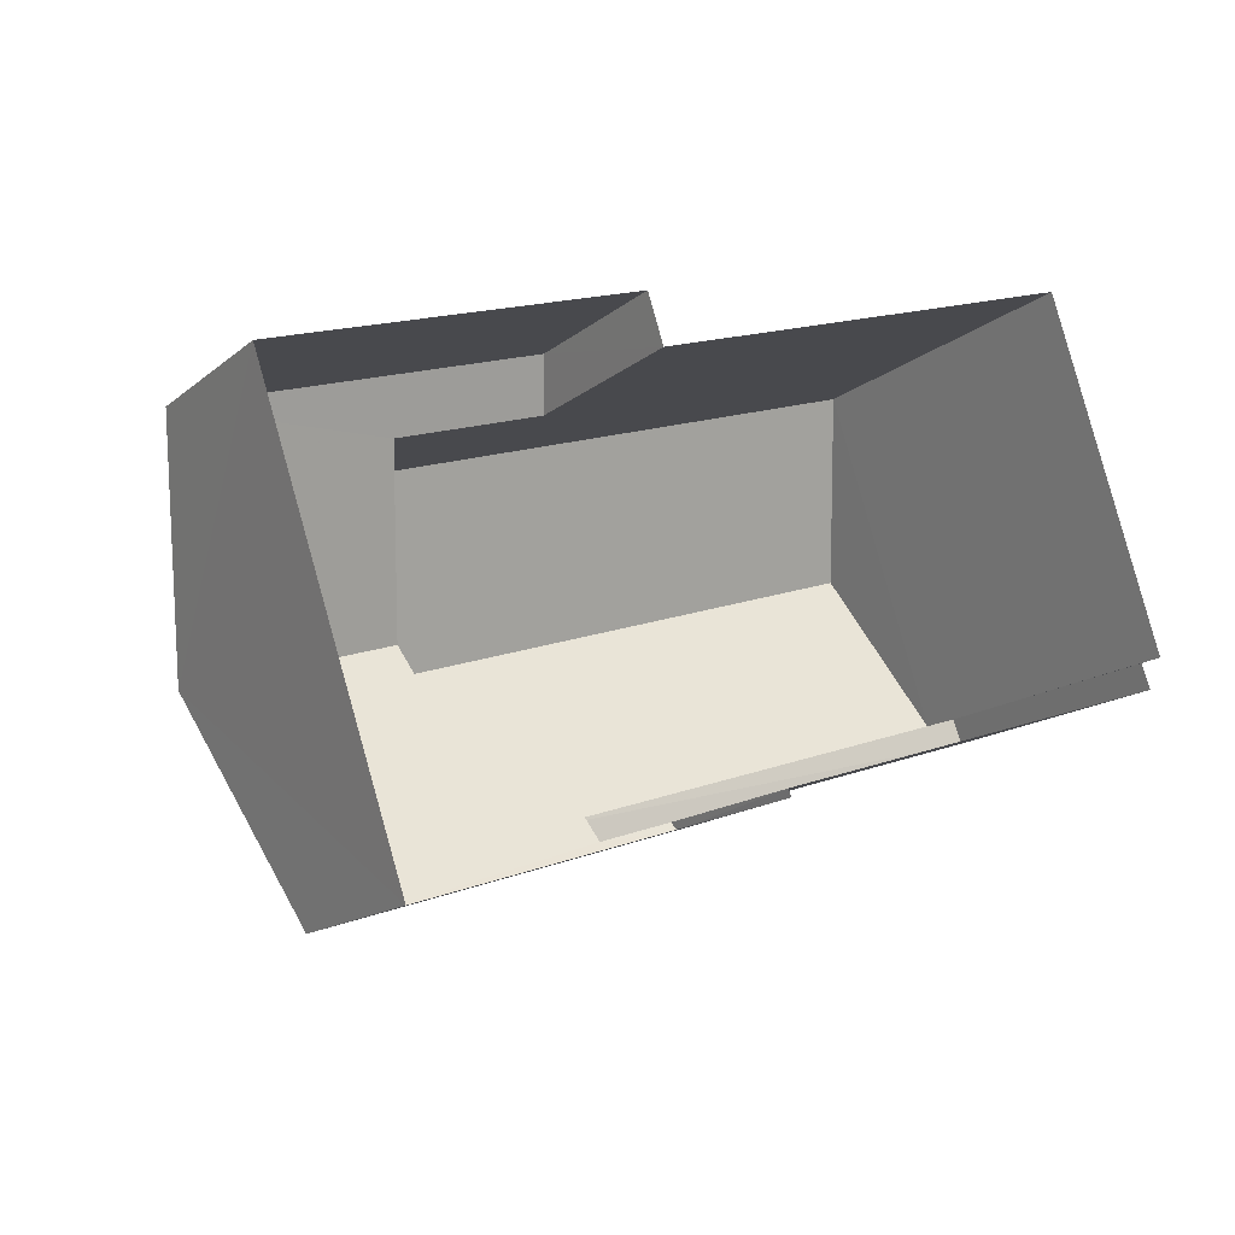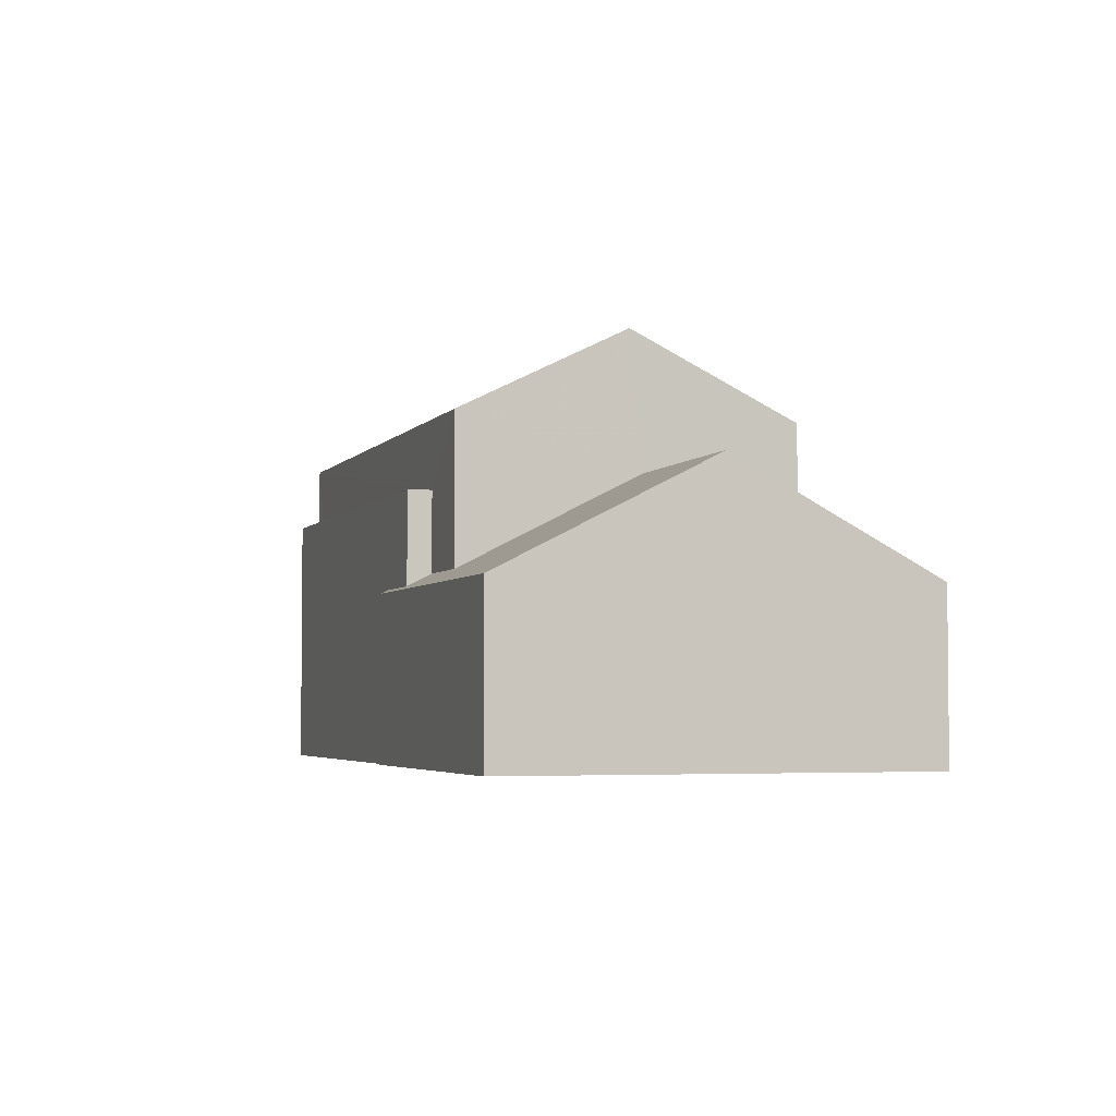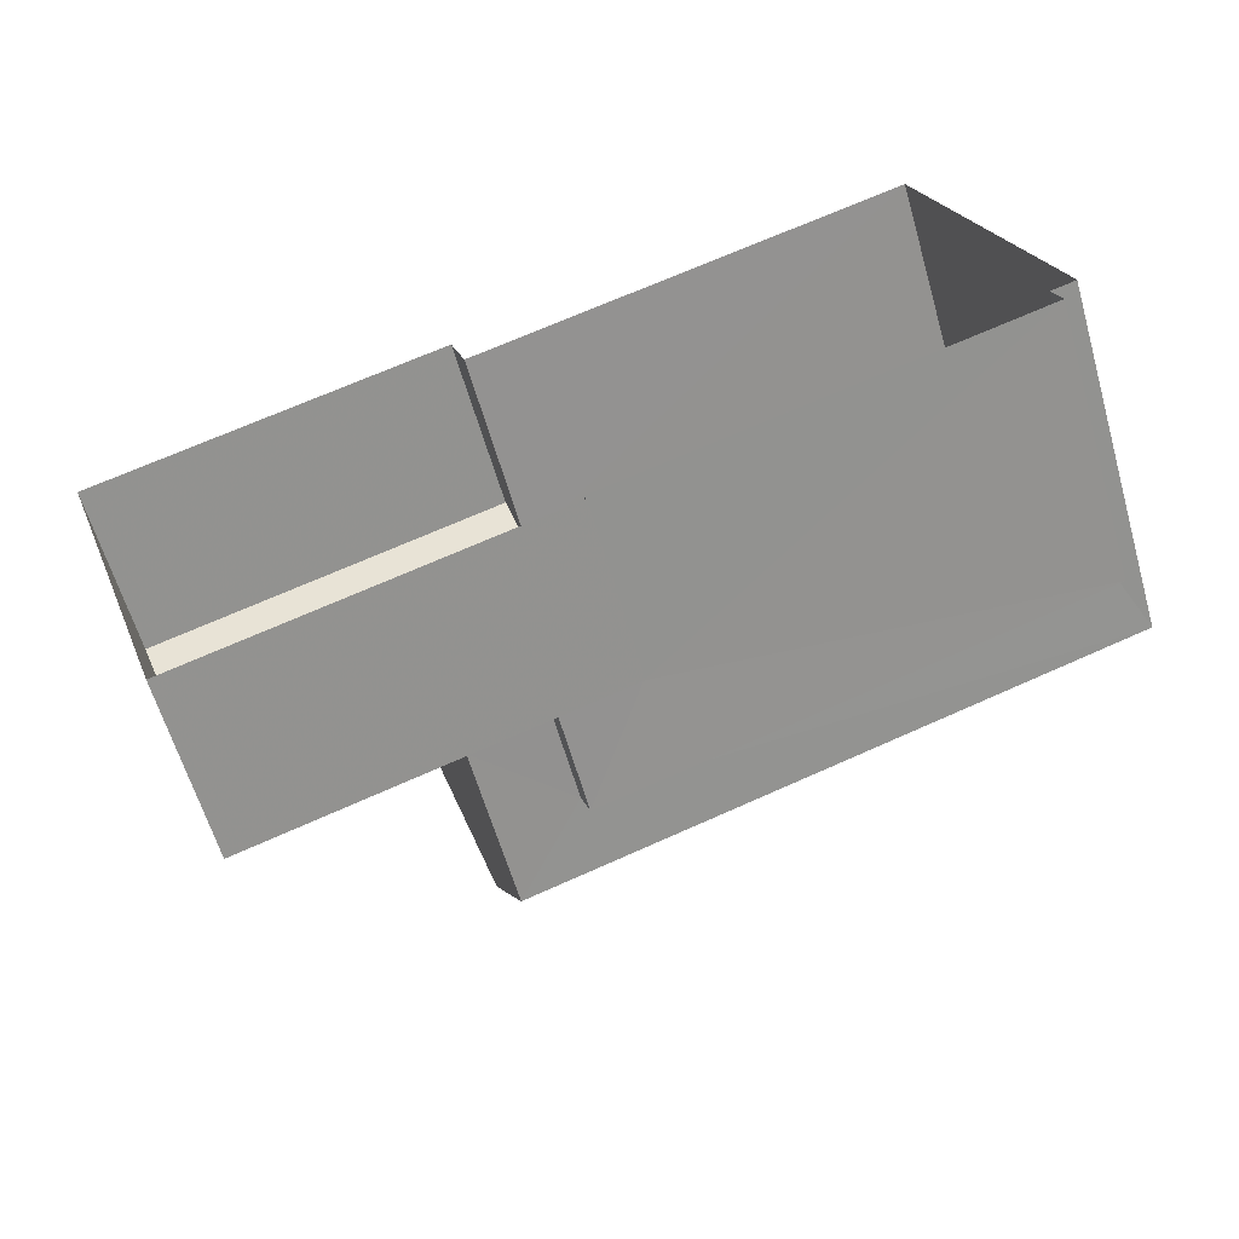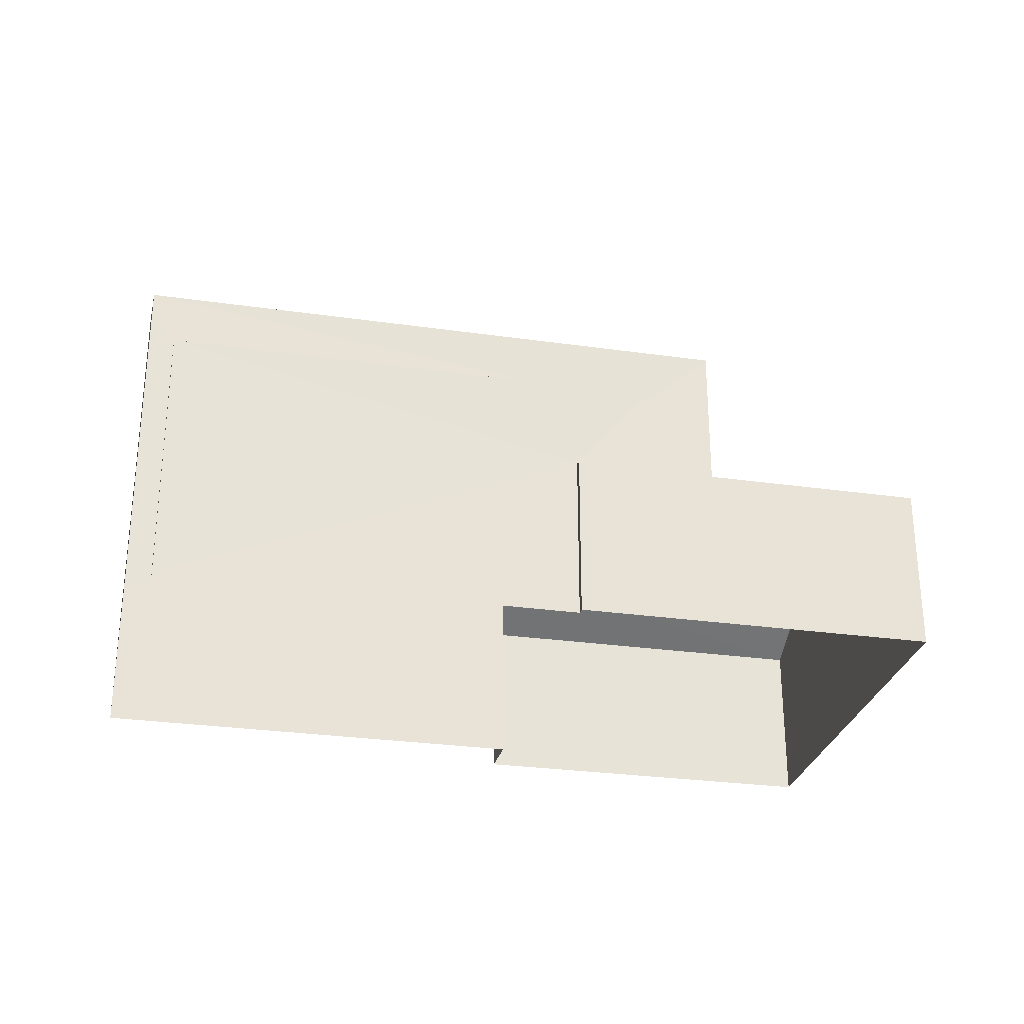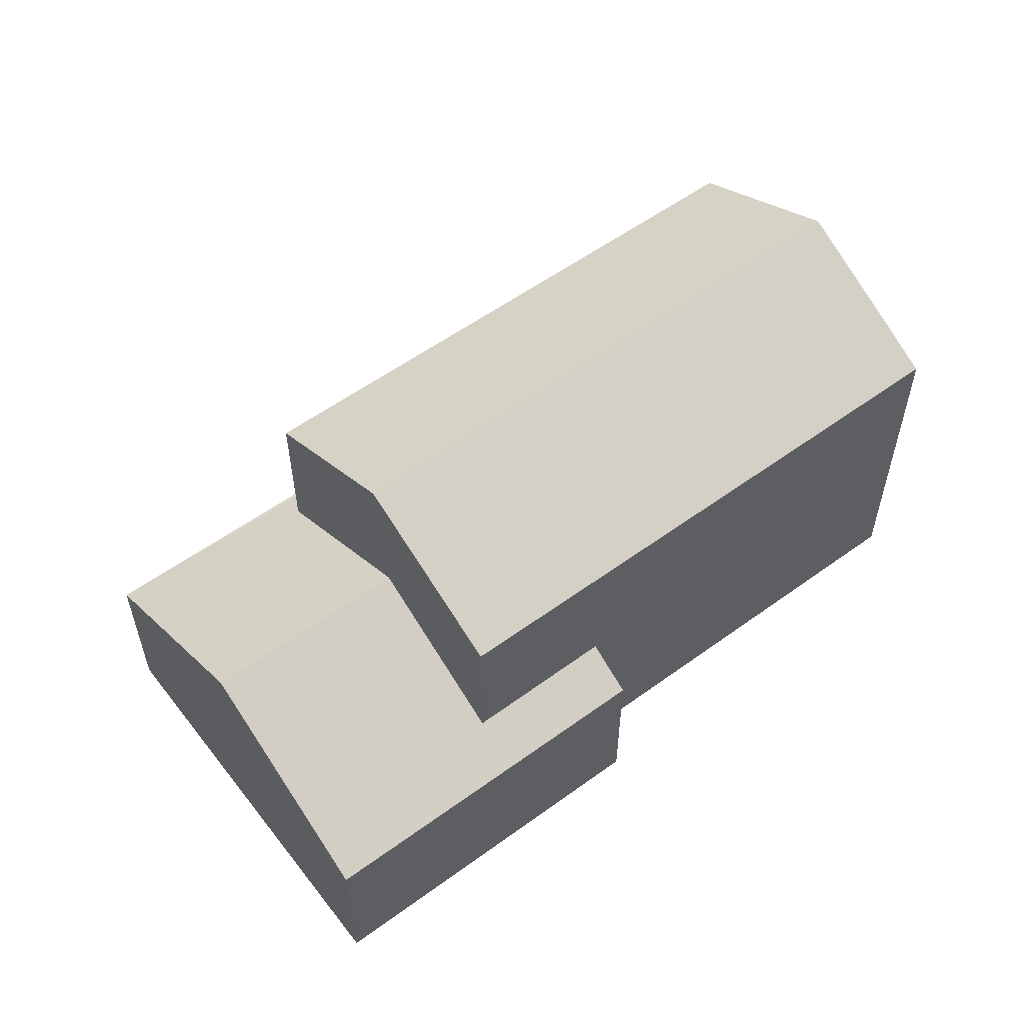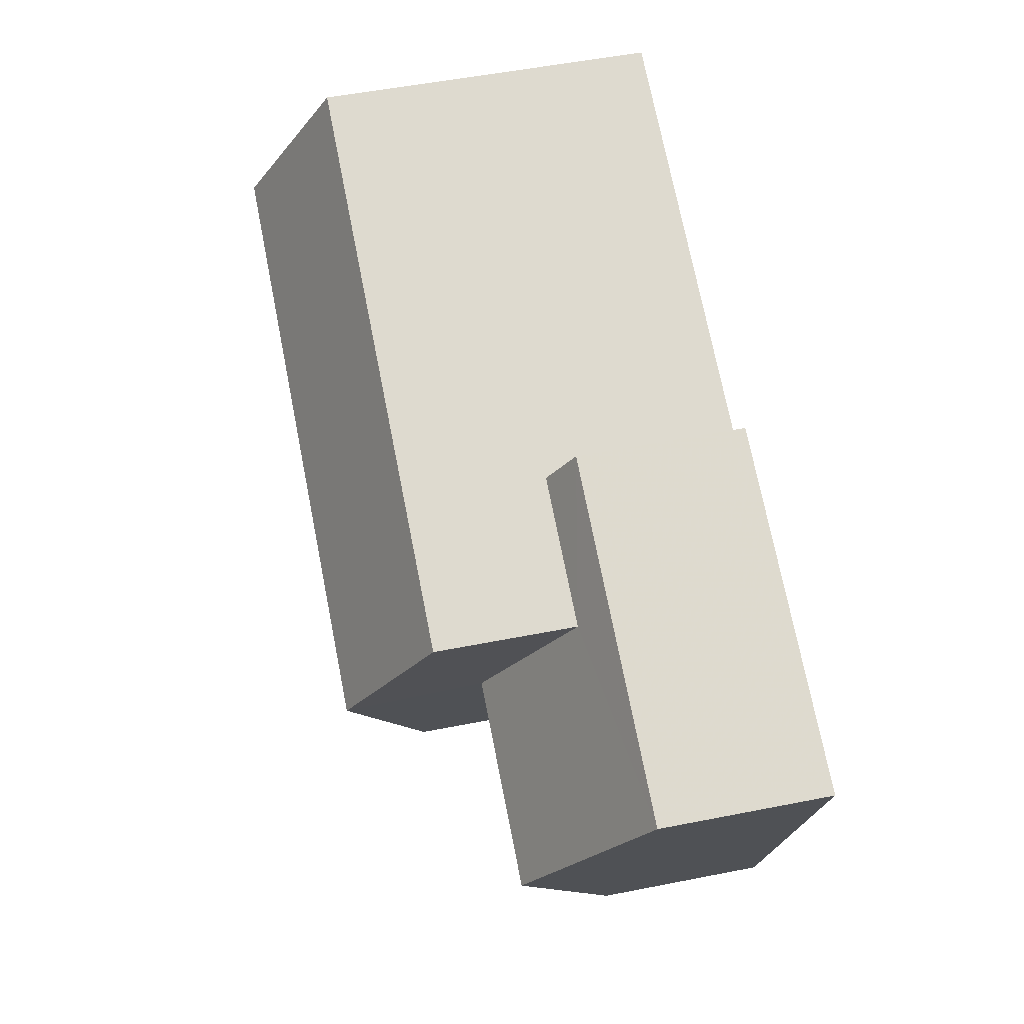
<metadata>
{"format":"obj","ext":"obj","renderer":"f3d","projection":"perspective","resolution":1024,"background":"white","views":[{"elev":-15.3,"azim":148.1,"up":"+Y"},{"elev":-3.8,"azim":53.4,"up":"+Z"},{"elev":-61.7,"azim":-163.9,"up":"+Y"},{"elev":-28.4,"azim":-30.6,"up":"+Z"},{"elev":55.9,"azim":124.1,"up":"+Z"},{"elev":53.6,"azim":78.2,"up":"+Y"}]}
</metadata>
<code>
v -2.258e+05 -1.273e+05 13.04
v -2.258e+05 -1.272e+05 13.04
v -2.258e+05 -1.273e+05 13.04
v -2.258e+05 -1.273e+05 13.04
v -2.258e+05 -1.273e+05 13.04
v -2.258e+05 -1.273e+05 13.04
v -2.258e+05 -1.272e+05 13.04
v -2.258e+05 -1.273e+05 13.04
v -2.258e+05 -1.273e+05 13.04
v -2.258e+05 -1.273e+05 13.04
v -2.258e+05 -1.273e+05 20.78
v -2.258e+05 -1.273e+05 19.21
v -2.258e+05 -1.273e+05 20.78
v -2.258e+05 -1.273e+05 19.21
v -2.258e+05 -1.272e+05 16.15
v -2.258e+05 -1.273e+05 16.61
v -2.258e+05 -1.273e+05 16.15
v -2.258e+05 -1.273e+05 18.2
v -2.258e+05 -1.273e+05 16.61
v -2.258e+05 -1.273e+05 18.2
v -2.258e+05 -1.272e+05 19.21
v -2.258e+05 -1.273e+05 19.21
v -2.258e+05 -1.273e+05 17.94
v -2.258e+05 -1.273e+05 17.94
v -2.258e+05 -1.273e+05 17.94
v -2.258e+05 -1.273e+05 17.94
v -2.258e+05 -1.273e+05 16.22
v -2.258e+05 -1.273e+05 16.15
v -2.258e+05 -1.273e+05 16.22
v -2.258e+05 -1.273e+05 16.15
v -2.258e+05 -1.273e+05 16.45
v -2.258e+05 -1.273e+05 16.45
f 1 2 3
f 4 3 5
f 6 7 8
f 3 2 6
f 9 5 10
f 10 6 8
f 3 6 5
f 5 6 10
f 11 12 13
f 11 14 12
f 15 16 17
f 17 16 18
f 15 19 16
f 18 16 20
f 13 21 11
f 13 22 21
f 23 24 25
f 23 26 24
f 27 28 29
f 28 30 29
f 31 18 20
f 31 30 18
f 32 29 31
f 29 30 31
f 6 2 19
f 2 21 19
f 19 22 16
f 19 21 22
f 32 31 23
f 3 26 1
f 31 12 23
f 1 26 14
f 23 12 14
f 26 23 14
f 15 8 7
f 15 17 8
f 32 23 25
f 29 32 25
f 21 2 14
f 21 14 11
f 2 1 14
f 30 10 18
f 10 8 18
f 8 17 18
f 4 27 24
f 24 27 25
f 4 5 27
f 25 27 29
f 6 15 7
f 6 19 15
f 28 9 10
f 30 28 10
f 12 31 20
f 12 20 13
f 20 22 13
f 20 16 22
f 3 4 24
f 26 3 24
f 28 27 5
f 9 28 5

</code>
